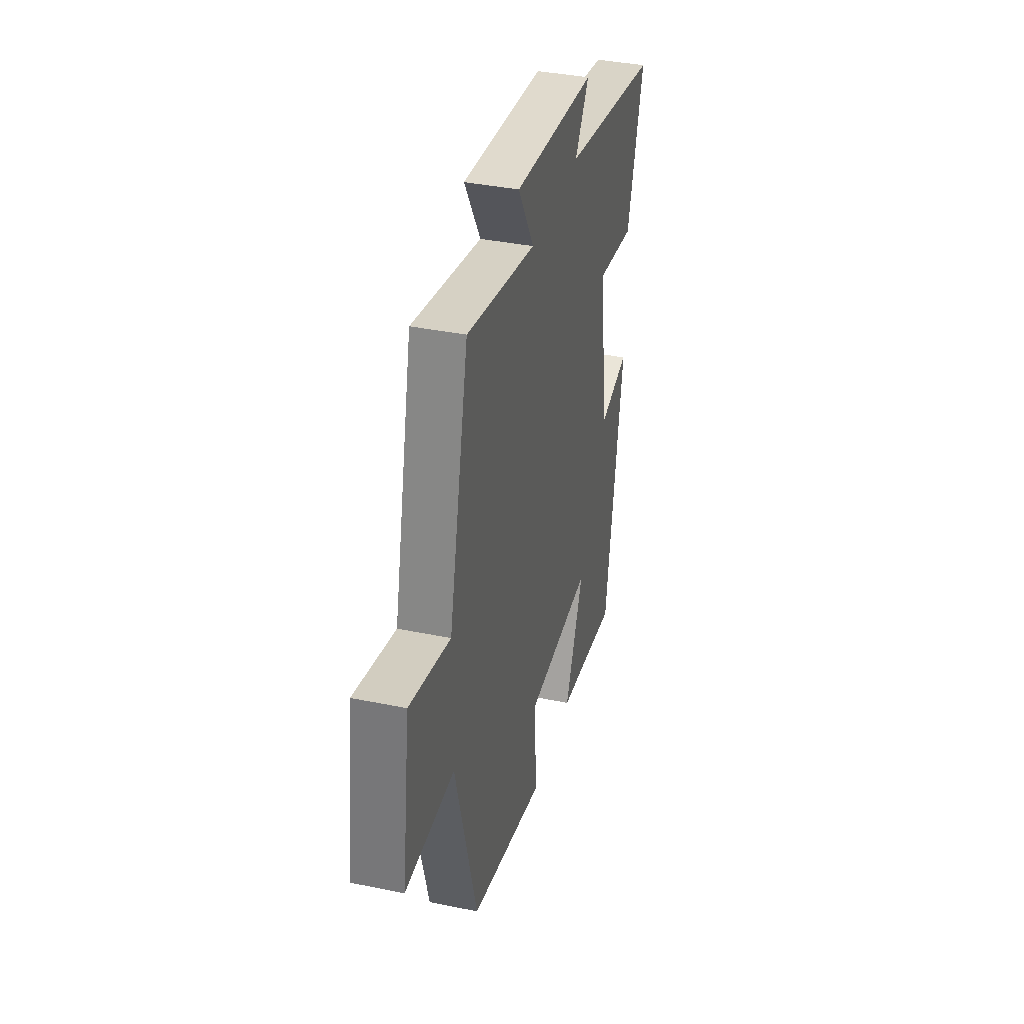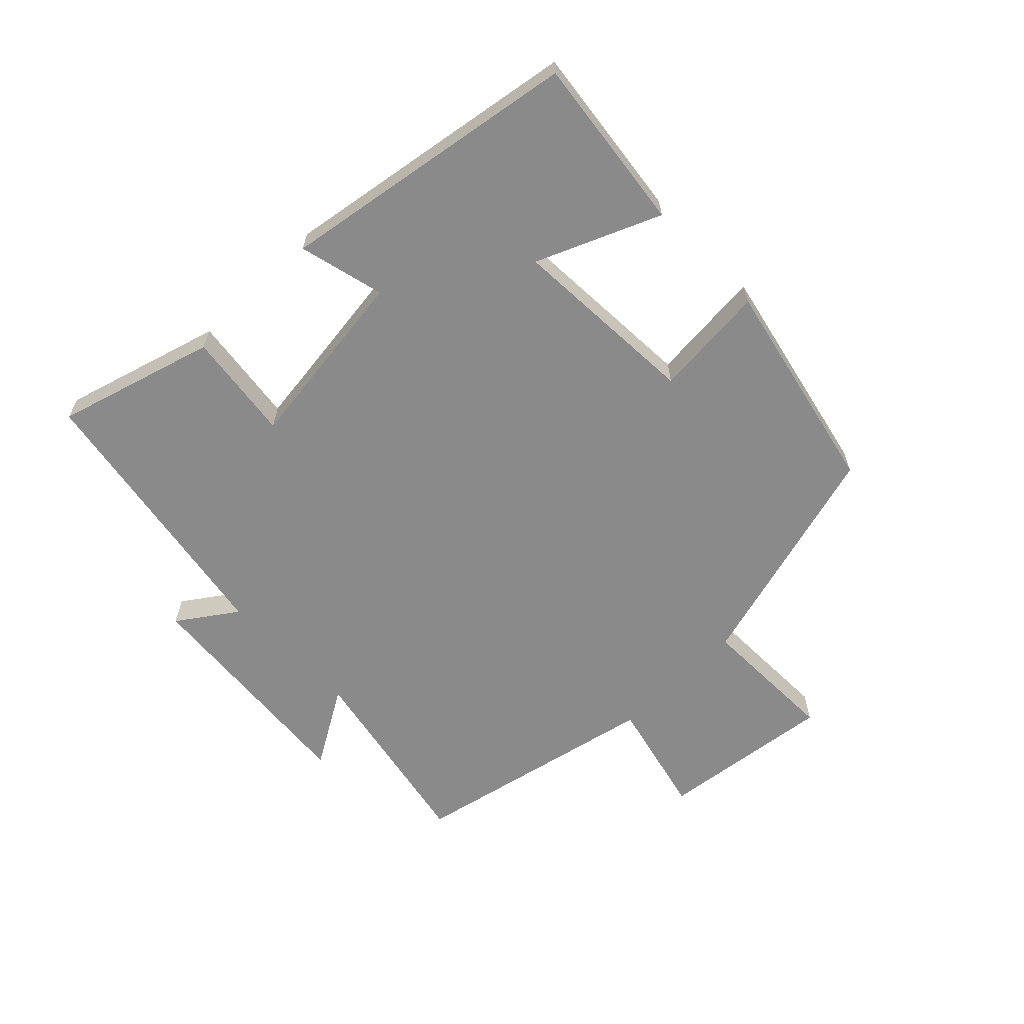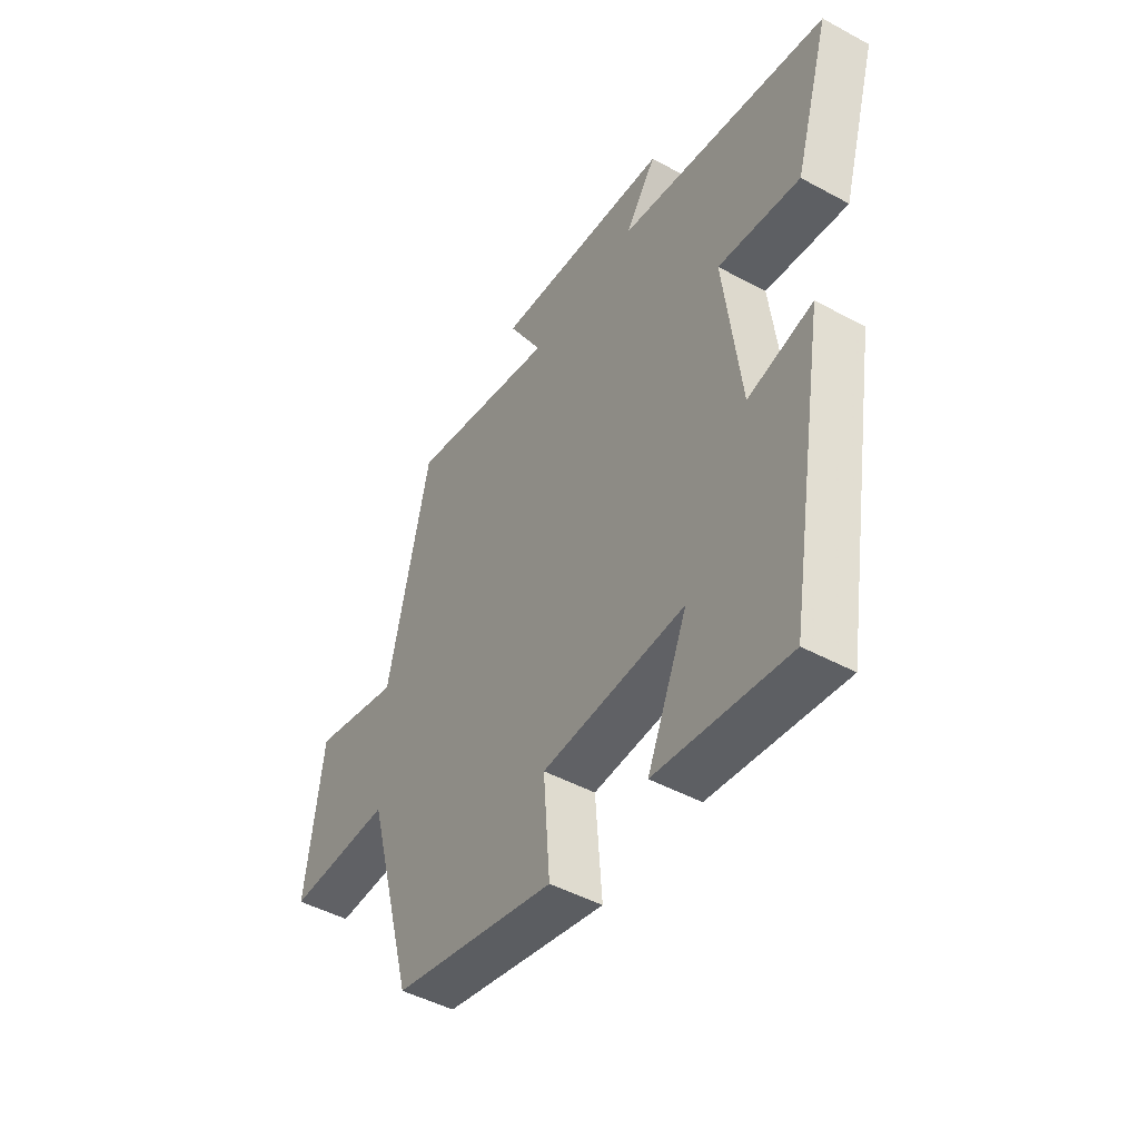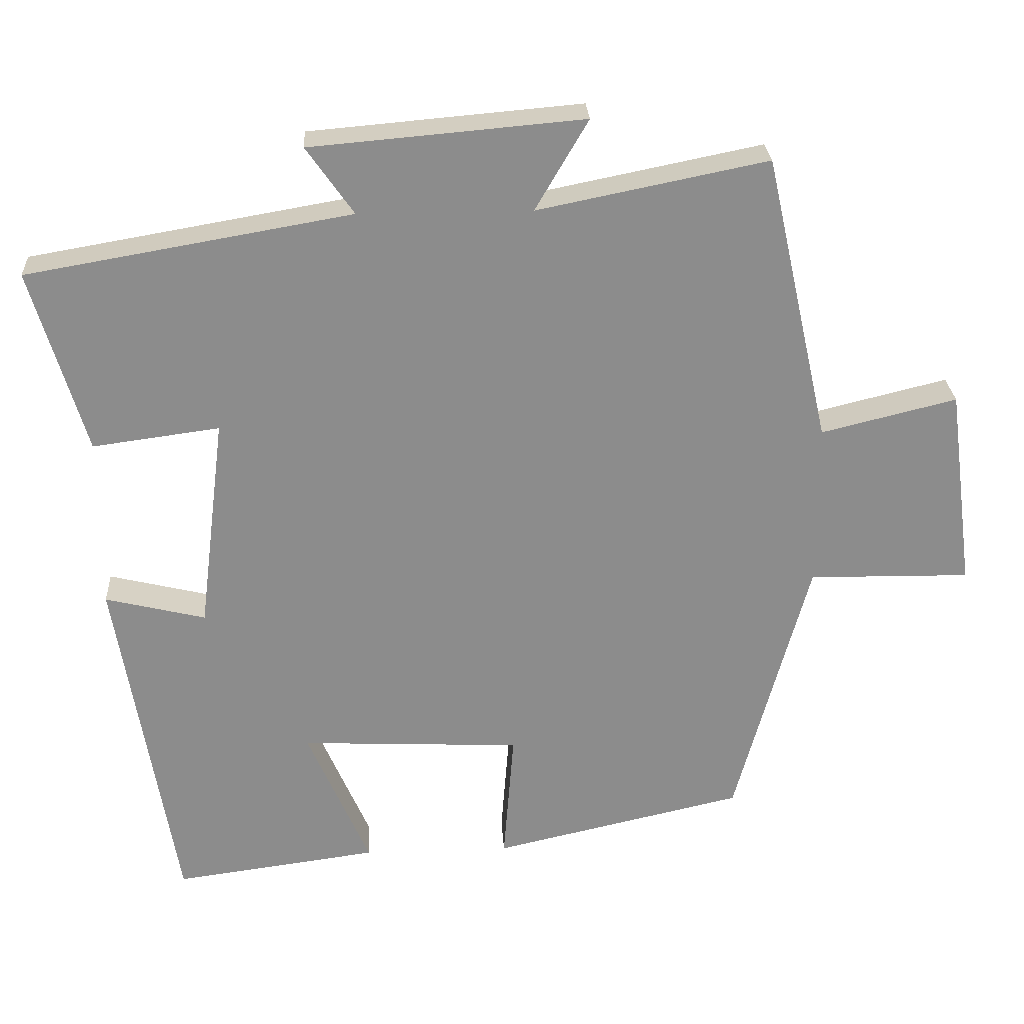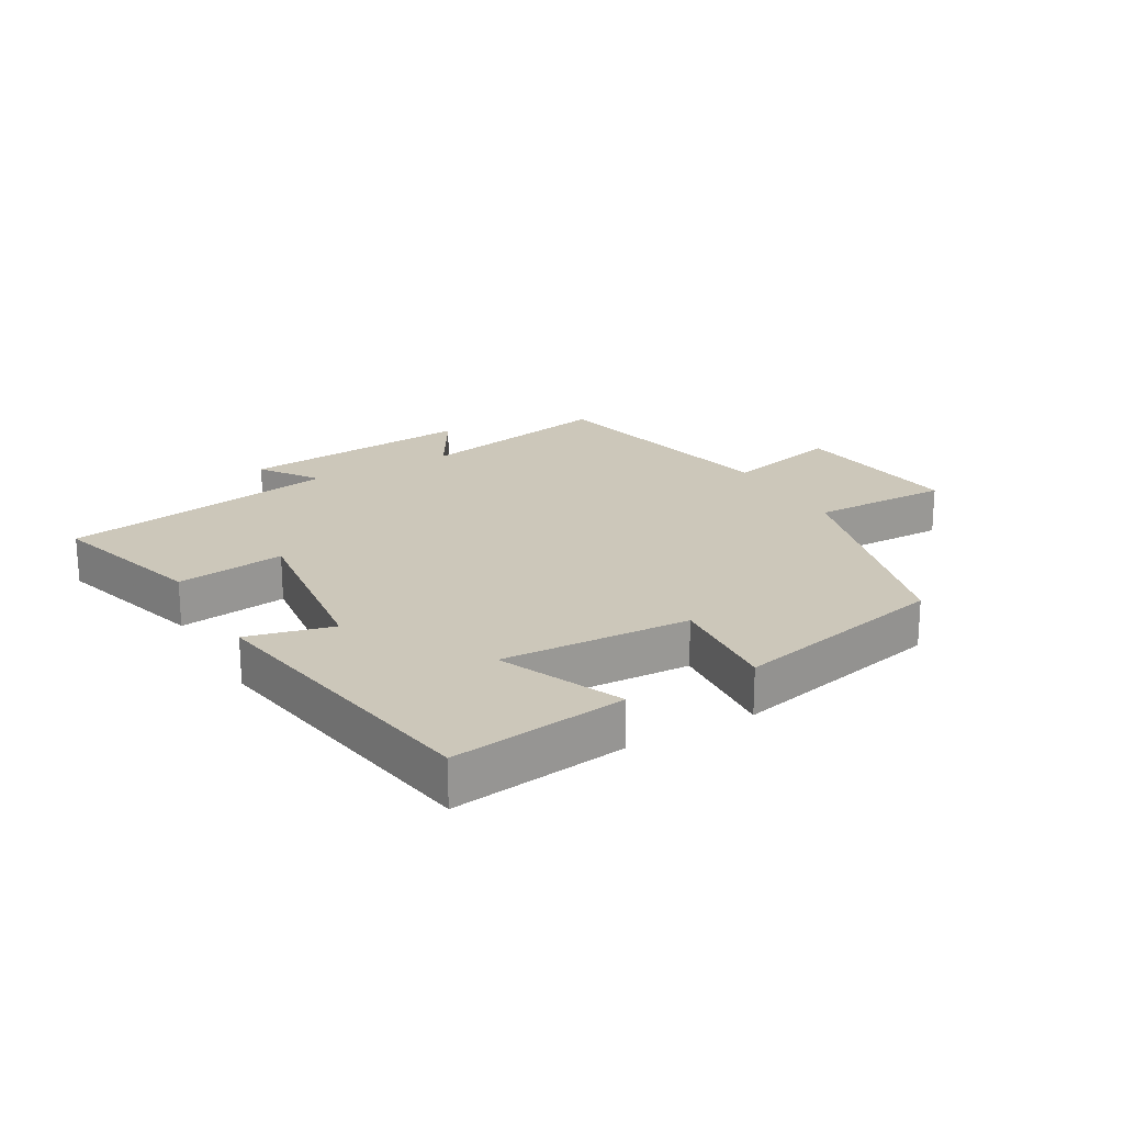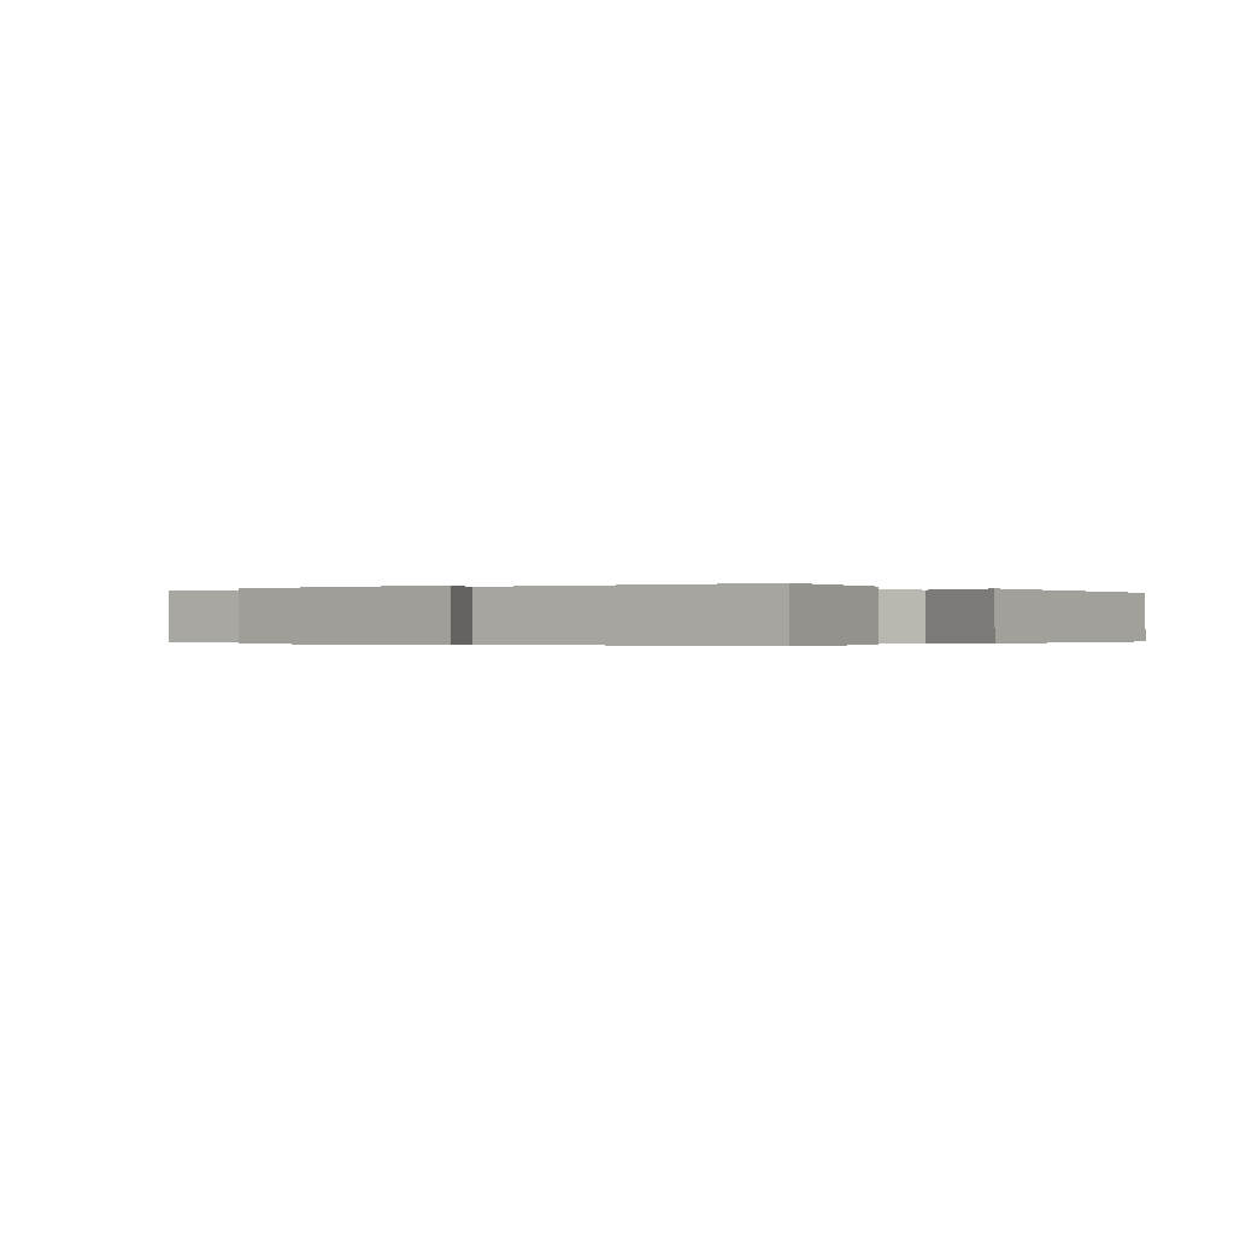
<metadata>
{"format":"obj","ext":"obj","renderer":"f3d","projection":"perspective","resolution":1024,"background":"white","views":[{"elev":37.6,"azim":-75.2,"up":"+Z"},{"elev":-63.5,"azim":134.7,"up":"+Y"},{"elev":-46.9,"azim":58.3,"up":"+Z"},{"elev":26.1,"azim":176.8,"up":"+Z"},{"elev":21.3,"azim":150.2,"up":"+Y"},{"elev":-0.2,"azim":44.8,"up":"+Y"}]}
</metadata>
<code>
v -0.412 0.07 0.563
v -0.1 0.07 0.5
v -0.172 0.07 0.623
v 0.198 0.07 0.591
v 0.134 0.07 0.5
v 0.574 0.07 0.424
v 0.5 0.07 0.175
v 0.328 0.07 0.198
v 0.364 0.07 -0.094
v 0.5 0.07 -0.061
v 0.42 0.07 -0.537
v 0.143 0.07 -0.5
v 0.227 0.07 -0.306
v -0.073 0.07 -0.32
v -0.059 0.07 -0.5
v -0.4 0.07 -0.423
v -0.5 0.07 -0.055
v -0.72 0.07 -0.058
v -0.684 0.07 0.216
v -0.5 0.07 0.171
v -0.412 0 0.563
v -0.1 0 0.5
v -0.172 0 0.623
v 0.198 0 0.591
v 0.134 0 0.5
v 0.574 0 0.424
v 0.5 0 0.175
v 0.328 0 0.198
v 0.364 0 -0.094
v 0.5 0 -0.061
v 0.42 0 -0.537
v 0.143 0 -0.5
v 0.227 0 -0.306
v -0.073 0 -0.32
v -0.059 0 -0.5
v -0.4 0 -0.423
v -0.5 0 -0.055
v -0.72 0 -0.058
v -0.684 0 0.216
v -0.5 0 0.171
f 17 18 19 20
f 17 20 1
f 16 17 1
f 15 16 1
f 14 15 1
f 13 14 1 2
f 11 12 13
f 10 11 13
f 9 10 13
f 8 9 13 2
f 7 8 2
f 6 7 2
f 5 6 2
f 2 3 4 5
f 40 39 38 37
f 21 40 37
f 21 37 36
f 21 36 35
f 21 35 34
f 22 21 34 33
f 33 32 31
f 33 31 30
f 33 30 29
f 22 33 29 28
f 22 28 27
f 22 27 26
f 22 26 25
f 25 24 23 22
f 1 21 22 2
f 2 22 23 3
f 3 23 24 4
f 4 24 25 5
f 5 25 26 6
f 6 26 27 7
f 7 27 28 8
f 8 28 29 9
f 9 29 30 10
f 10 30 31 11
f 11 31 32 12
f 12 32 33 13
f 13 33 34 14
f 14 34 35 15
f 15 35 36 16
f 16 36 37 17
f 17 37 38 18
f 18 38 39 19
f 19 39 40 20
f 20 40 21 1

</code>
